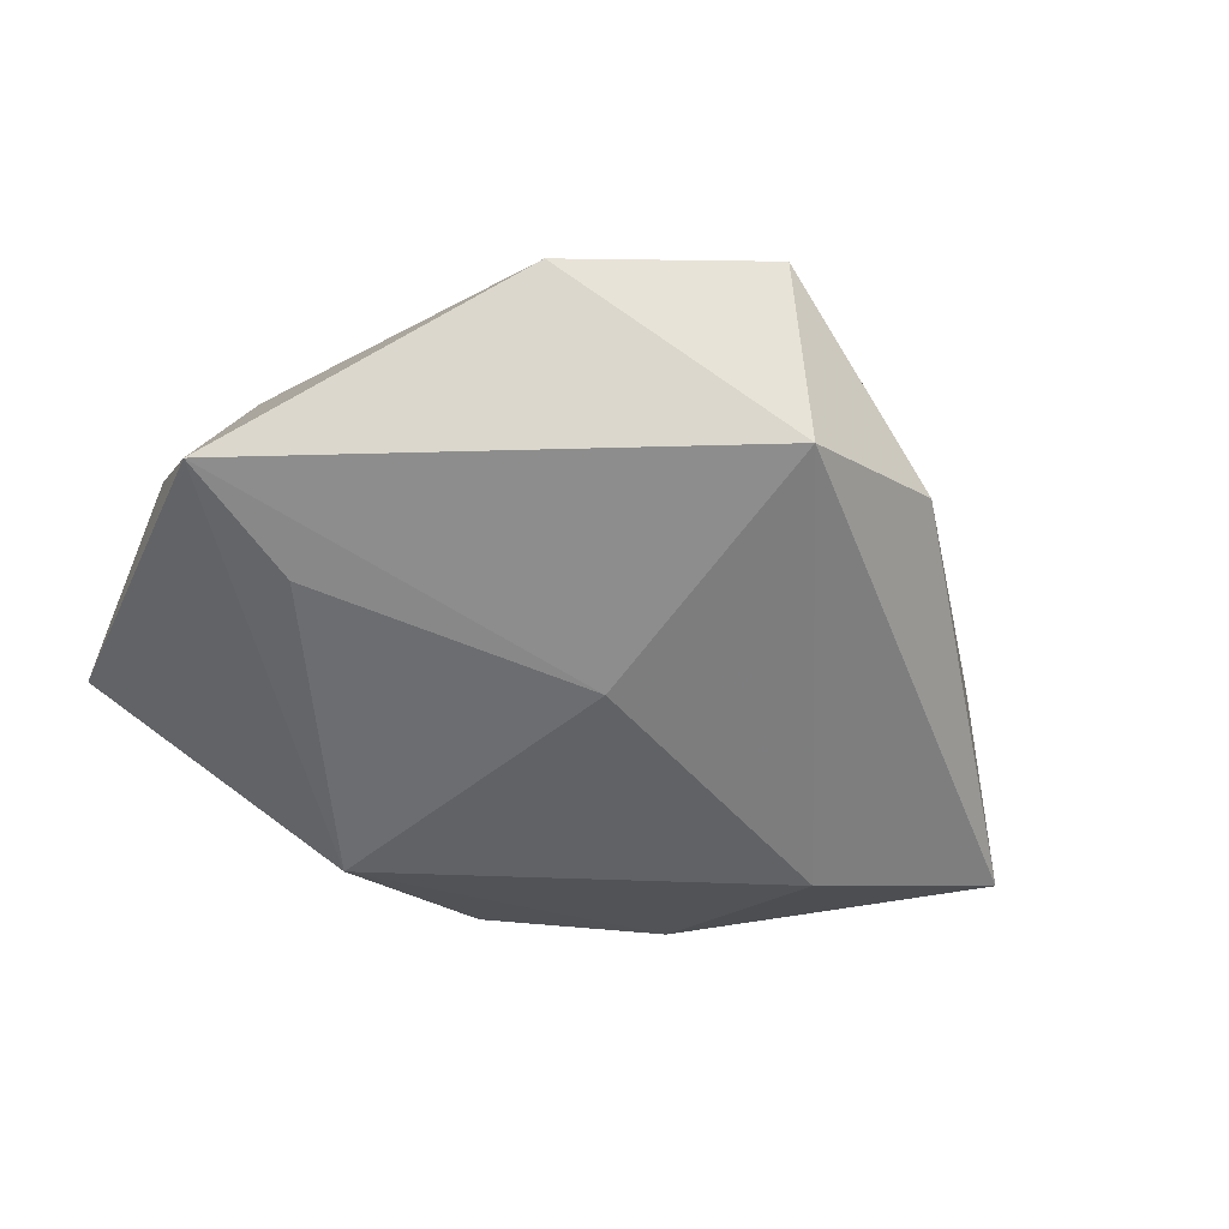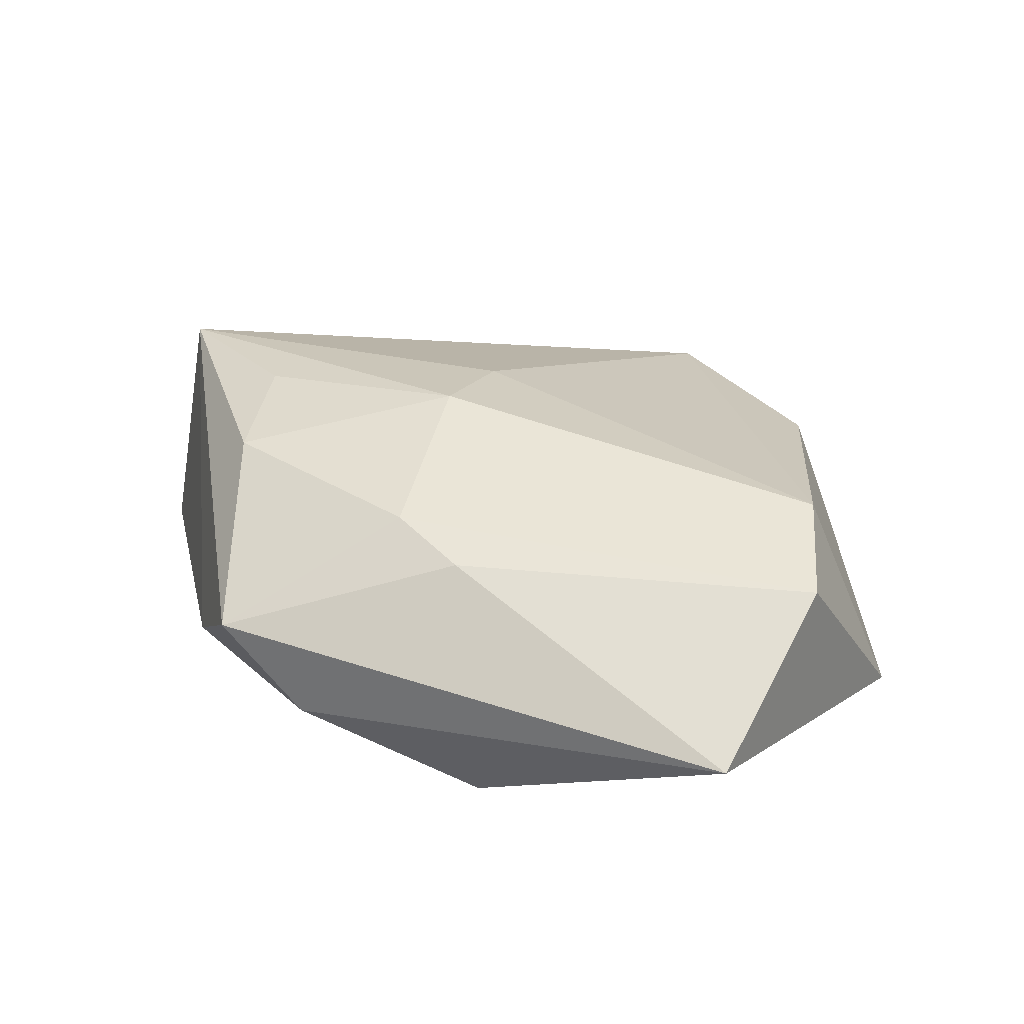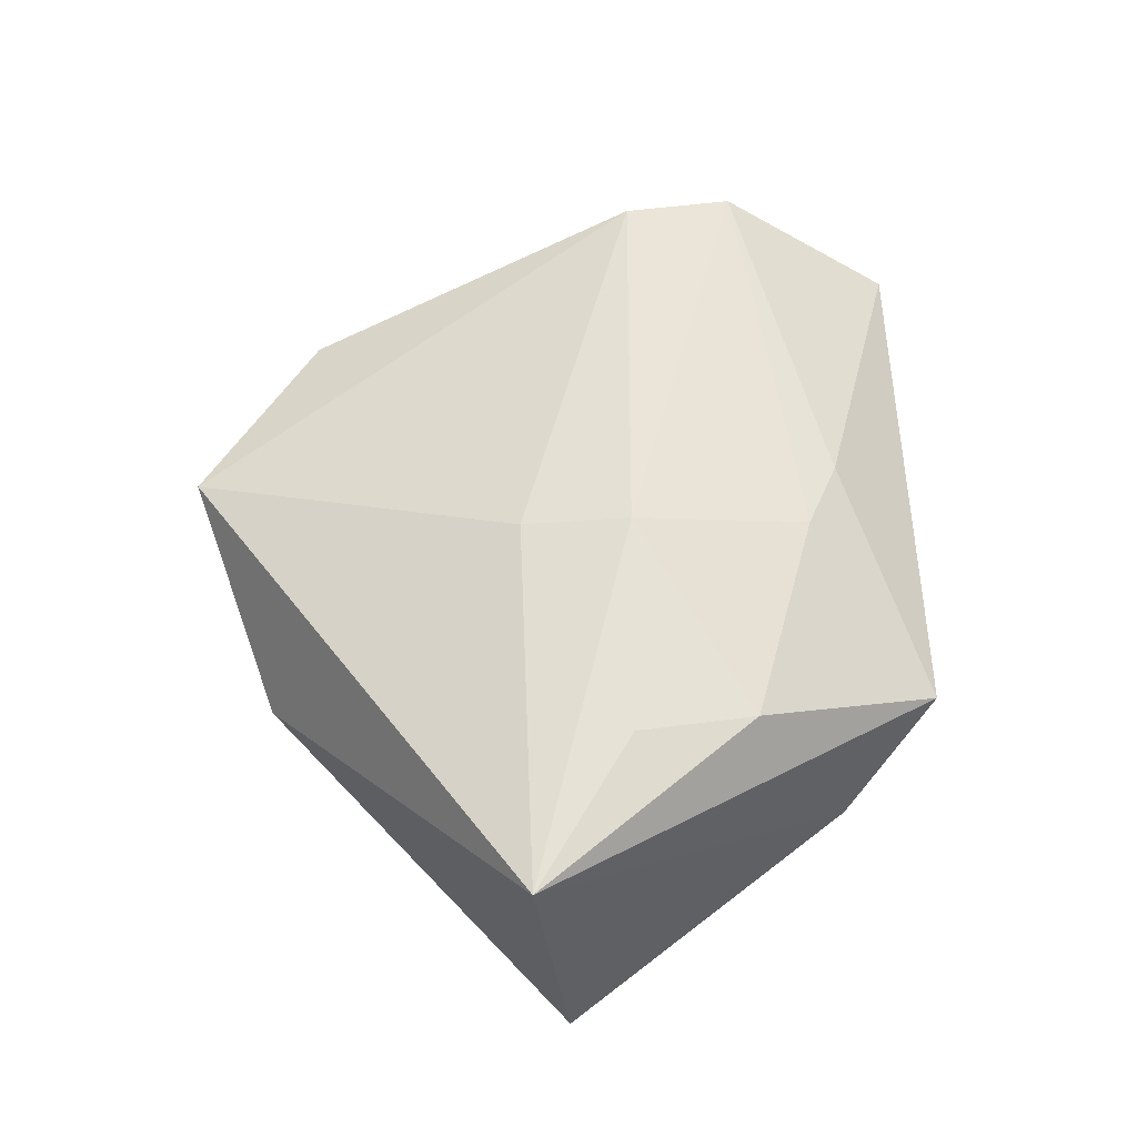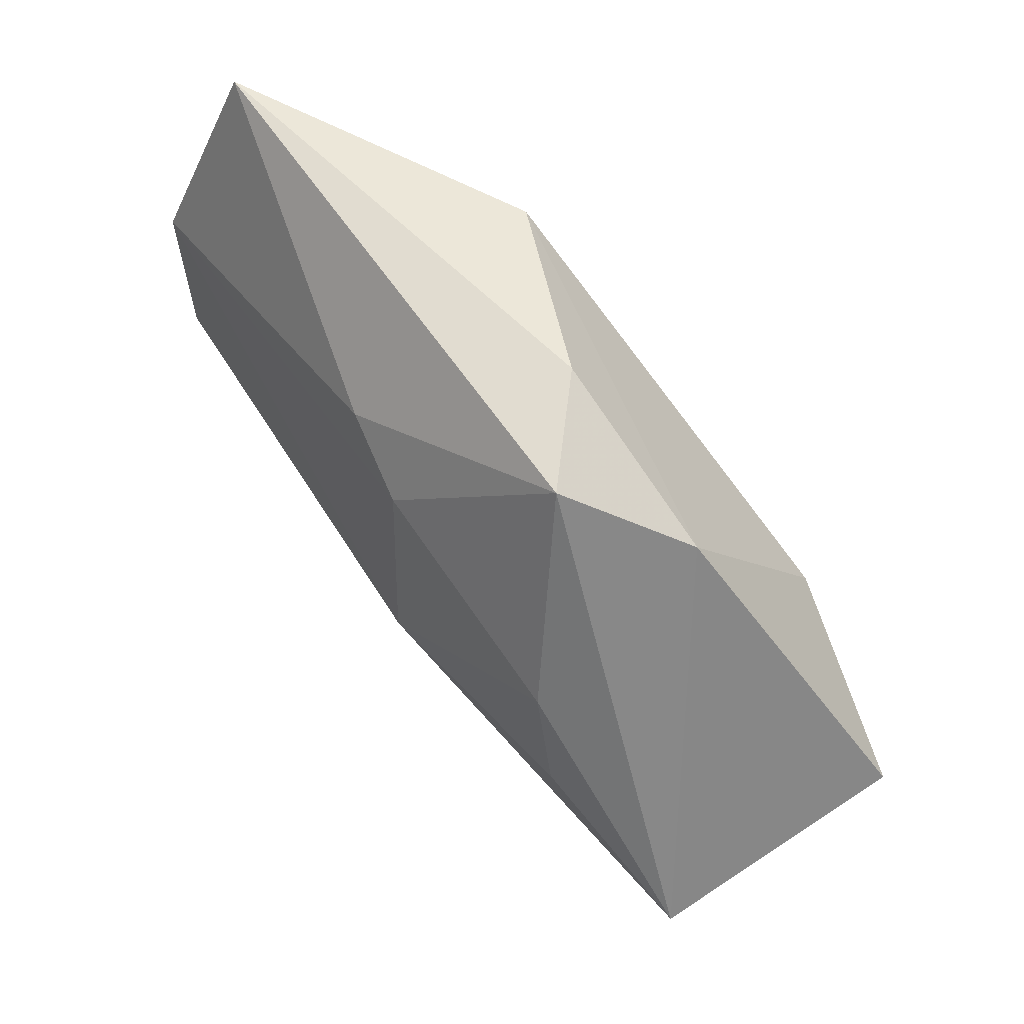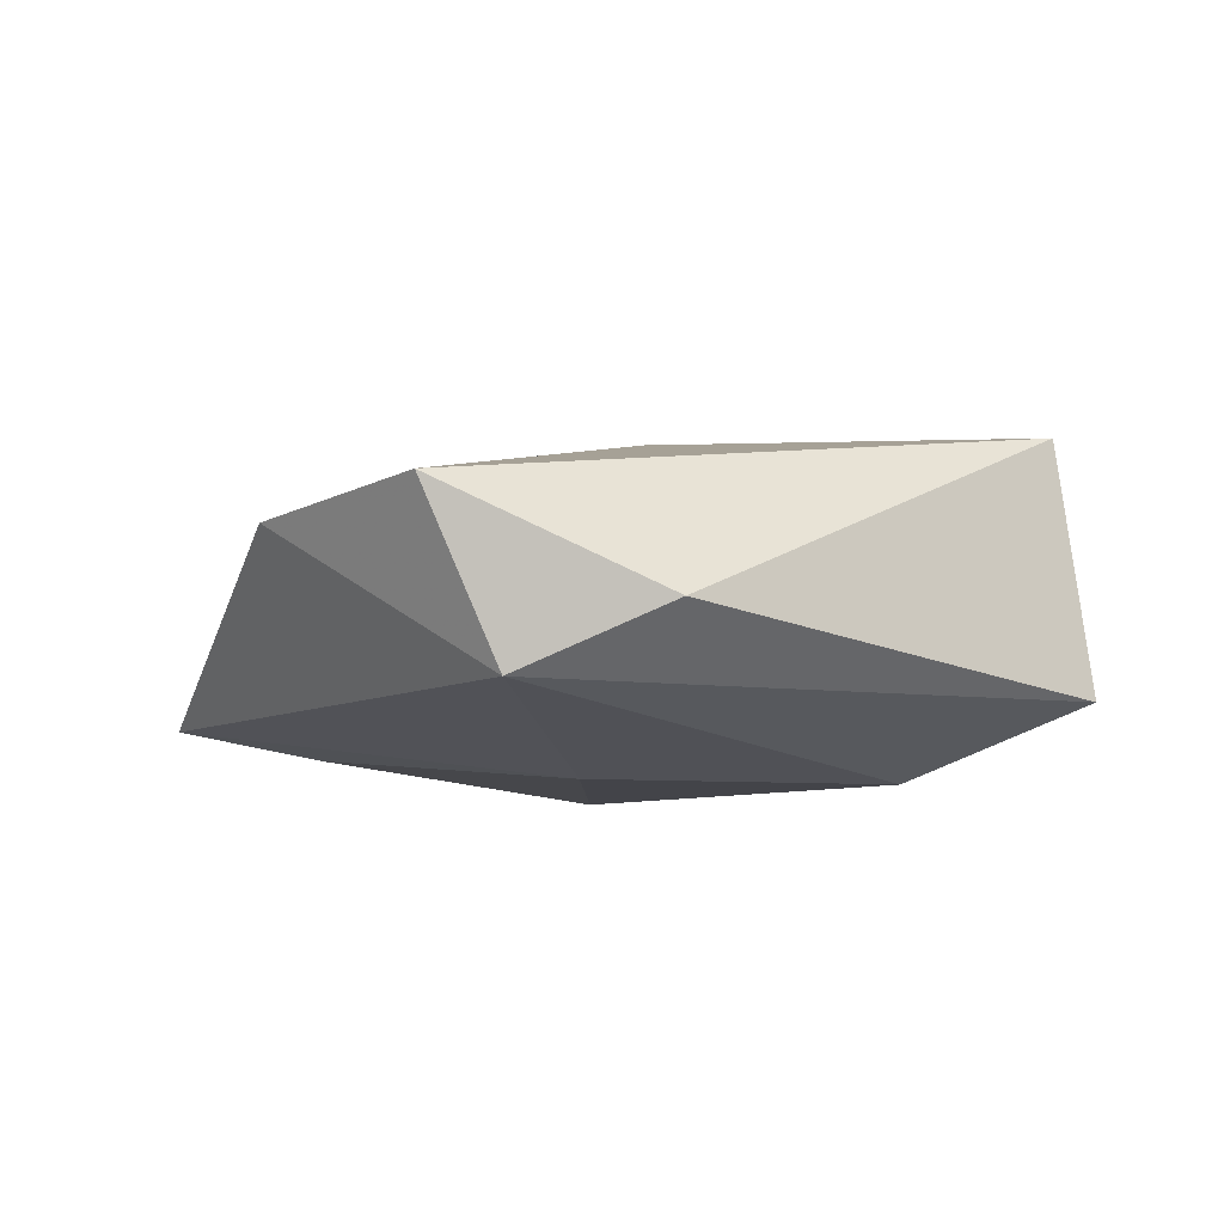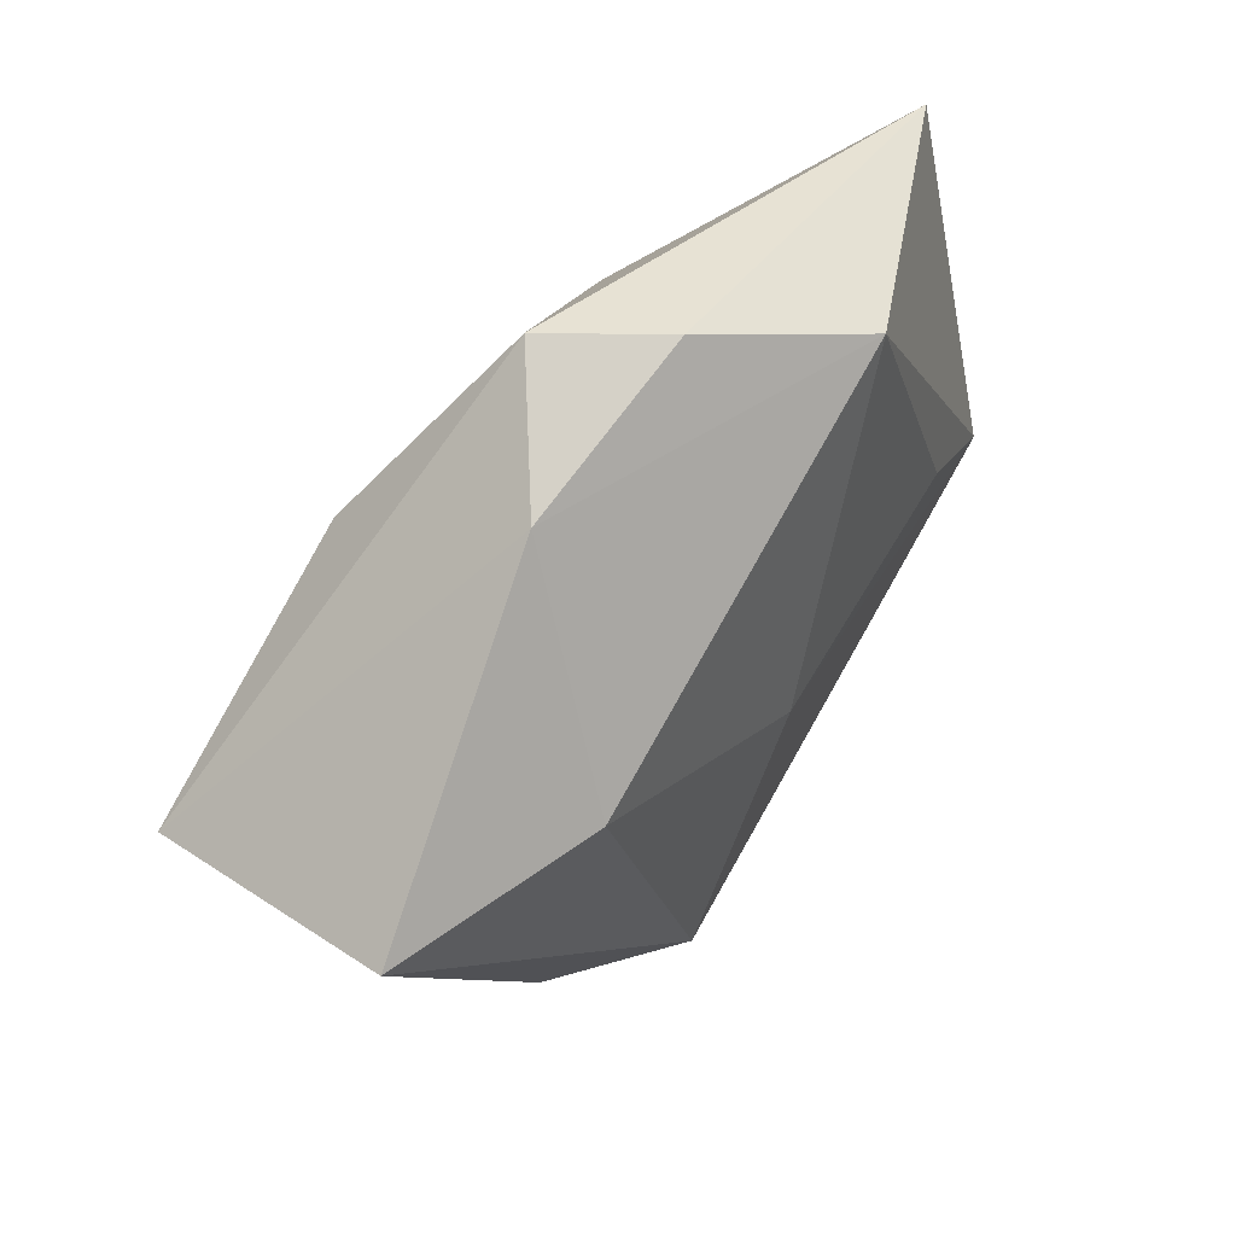
<metadata>
{"format":"obj","ext":"obj","renderer":"f3d","projection":"perspective","resolution":1024,"background":"white","views":[{"elev":-52.7,"azim":-22.5,"up":"+Z"},{"elev":30.6,"azim":-144.2,"up":"+Z"},{"elev":58.0,"azim":101.4,"up":"+Z"},{"elev":75.7,"azim":52.3,"up":"+Y"},{"elev":-12.1,"azim":25.5,"up":"+Z"},{"elev":49.3,"azim":125.8,"up":"+Y"}]}
</metadata>
<code>
v -0.03385 -0.004593 -0.01334
v -0.04742 0.00698 0.01228
v 0.002263 0.03862 -0.006328
v 0.02999 0.009203 -0.01816
v -0.0004653 -0.006335 -0.01769
v -0.001335 0.02369 0.0141
v -0.01654 0.0292 -0.01523
v 0.01185 0.0409 0.003185
v -0.04831 0.02702 -3.572e-05
v 0.007717 -0.007297 0.01784
v 0.02447 0.02201 0.01504
v -0.04037 -0.00444 0.0158
v 0.0233 0.03297 -0.005911
v 0.005728 0.004652 0.01987
v -0.04769 -0.01259 -0.01026
v 0.052 0.007211 -0.01126
v 0.04969 0.002902 0.01606
v 0.00247 -0.04713 0.005965
v 0.03013 0.009588 0.01744
v -0.01078 0.02542 0.01185
v 0.007759 -0.03928 -0.01282
v 0.024 -0.03352 -0.005521
v -0.02034 -0.03855 0.005161
f 16 21 4
f 4 21 5
f 21 15 5
f 2 15 12
f 4 5 7
f 12 18 10
f 10 18 17
f 12 15 23
f 23 18 12
f 23 15 21
f 21 18 23
f 13 8 17
f 17 16 13
f 13 16 4
f 4 7 13
f 17 8 11
f 8 6 11
f 20 6 8
f 20 2 6
f 1 5 15
f 15 7 1
f 1 7 5
f 9 20 8
f 2 20 9
f 15 2 9
f 9 7 15
f 8 13 3
f 3 13 7
f 3 9 8
f 7 9 3
f 21 16 22
f 22 18 21
f 22 16 17
f 17 18 22
f 17 11 19
f 14 11 6
f 14 19 11
f 14 2 12
f 6 2 14
f 12 10 14
f 14 10 17
f 17 19 14

</code>
